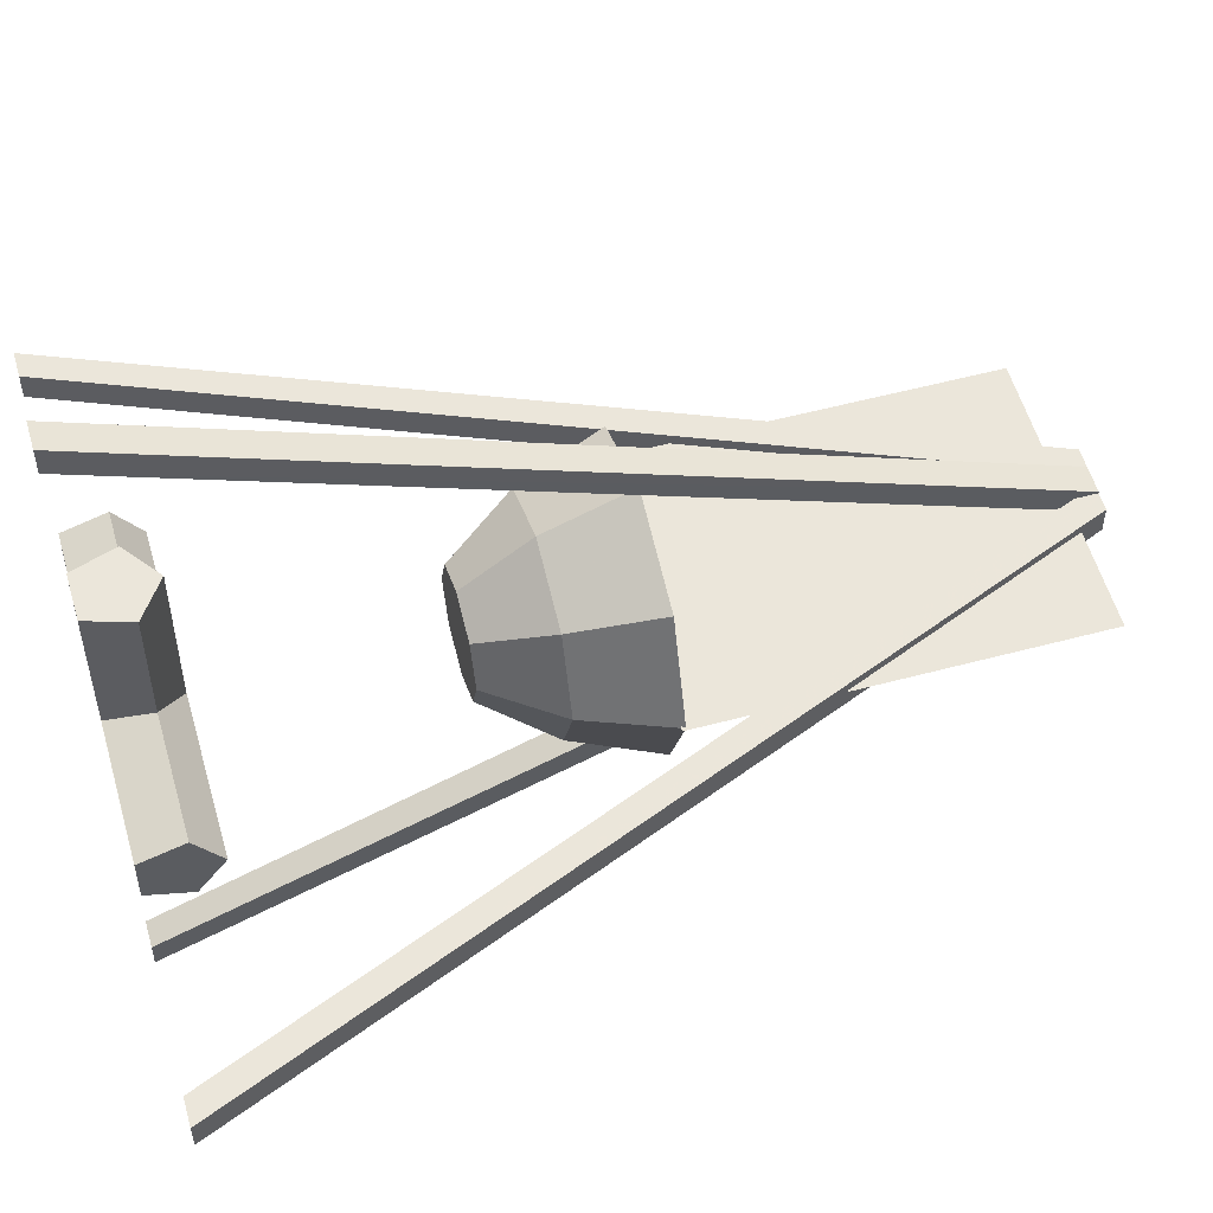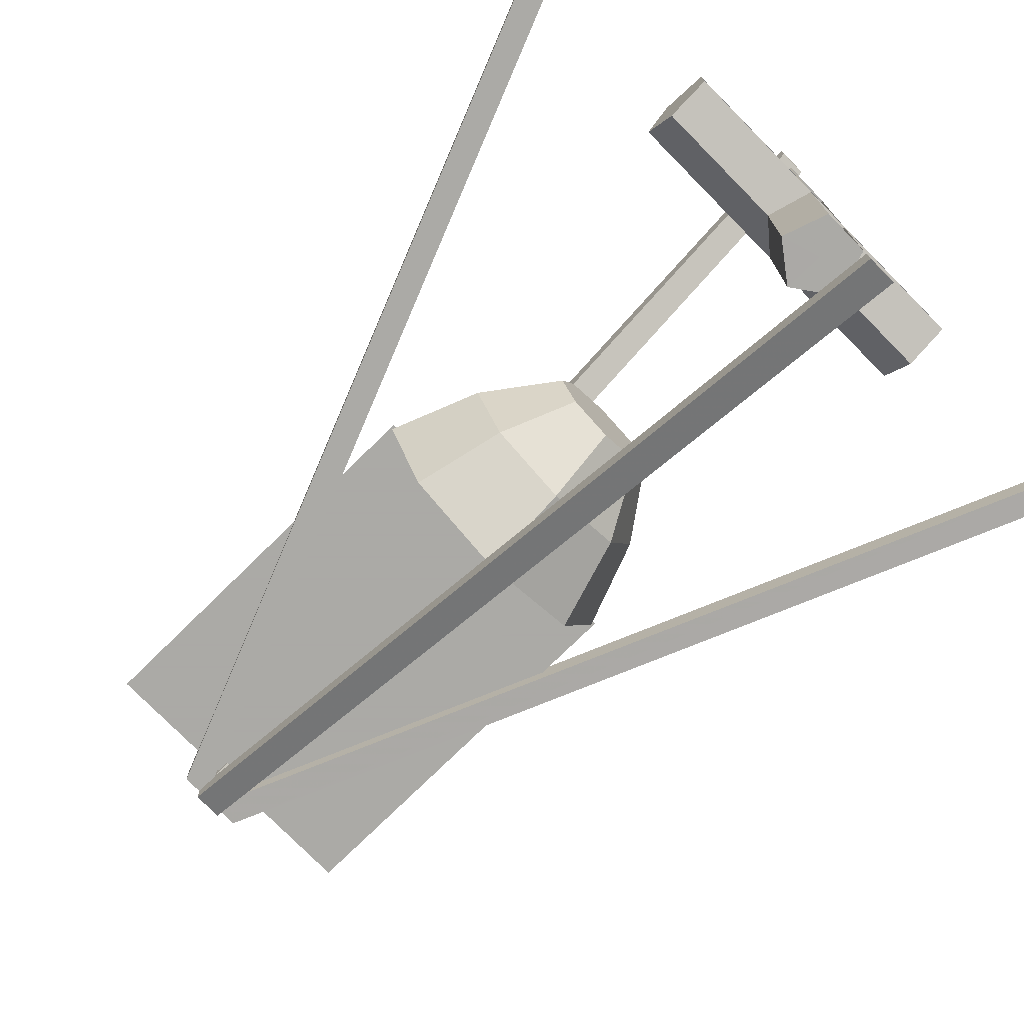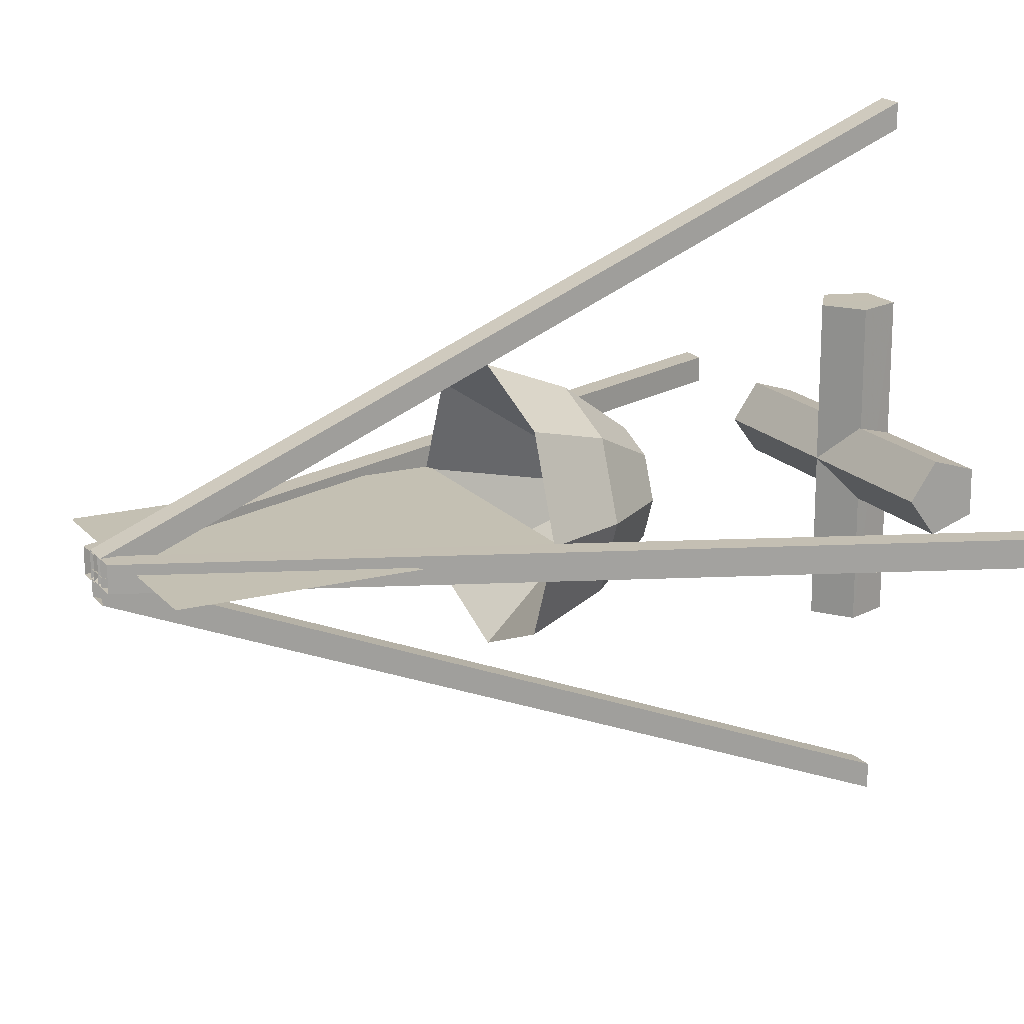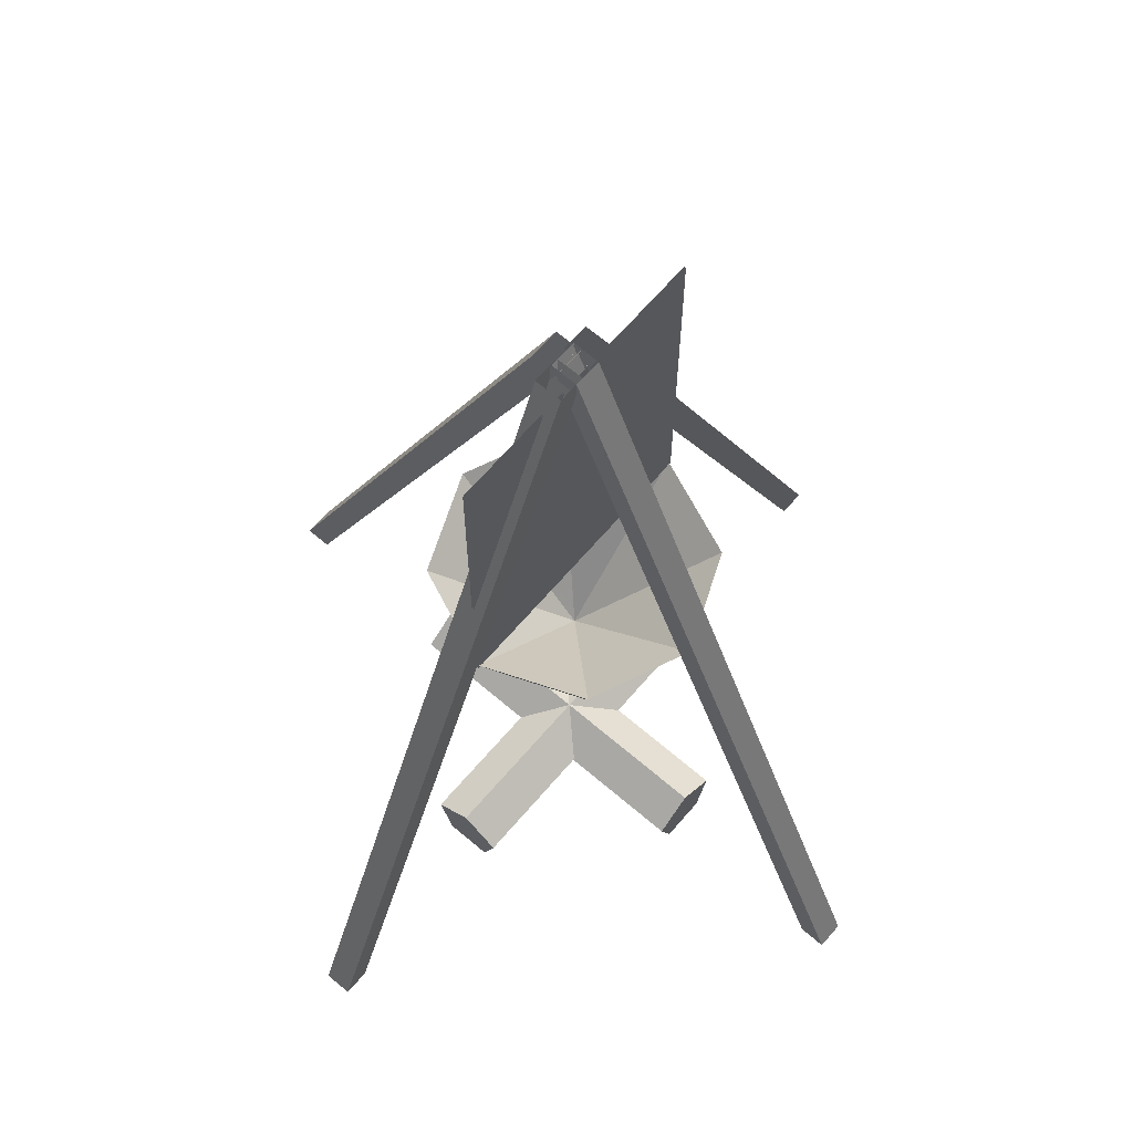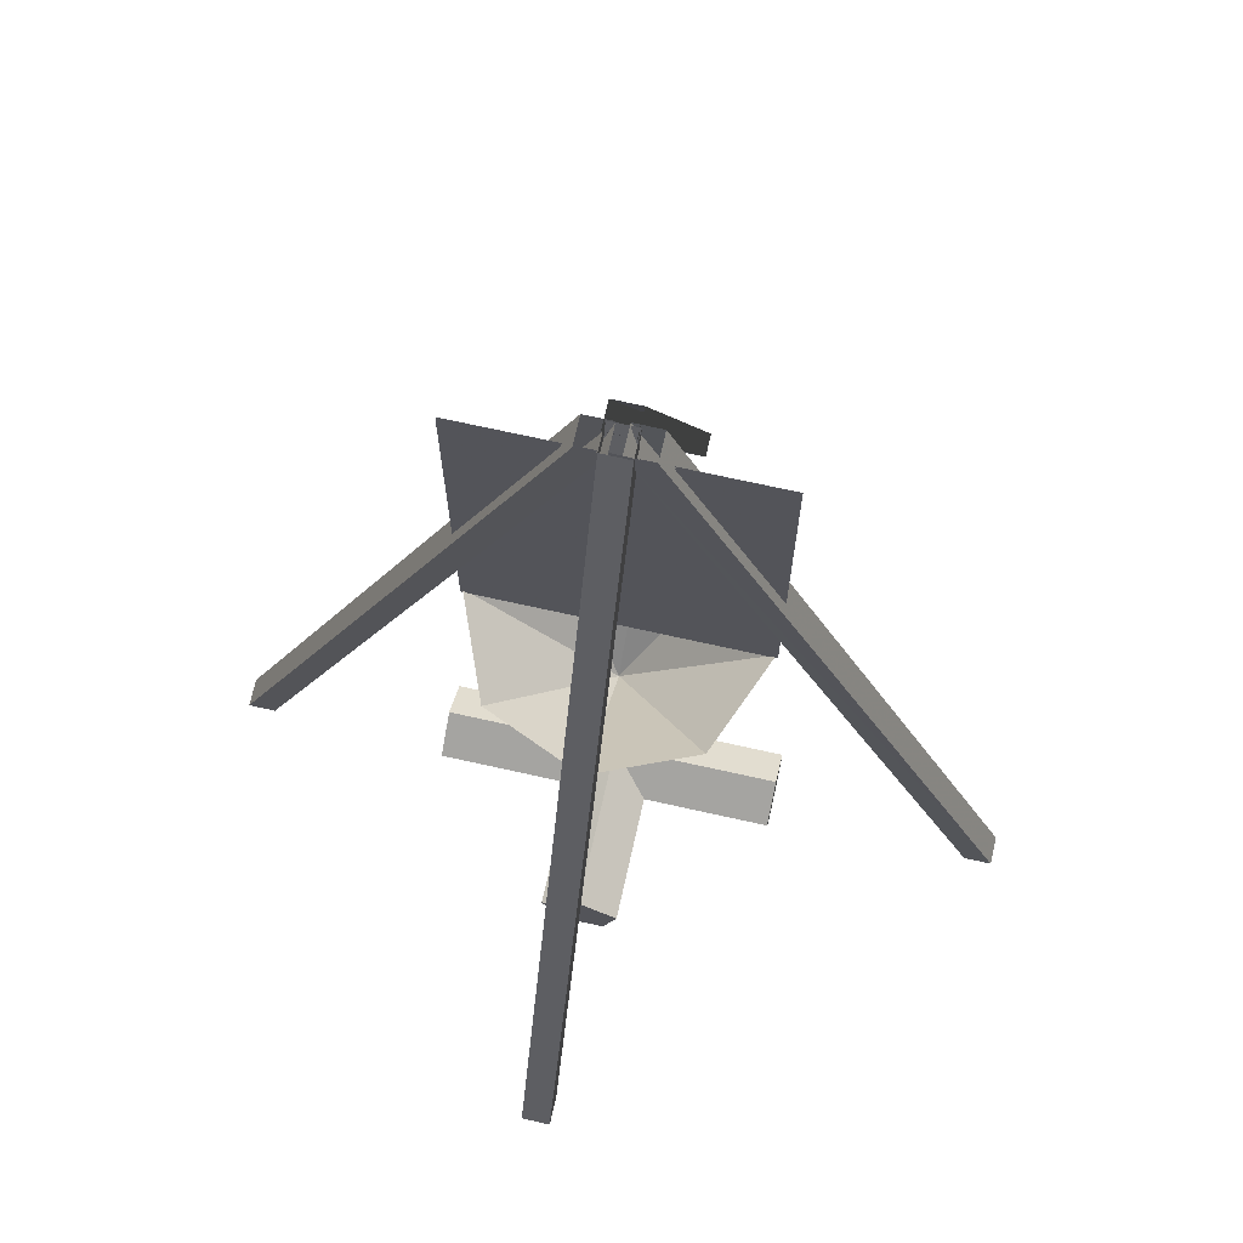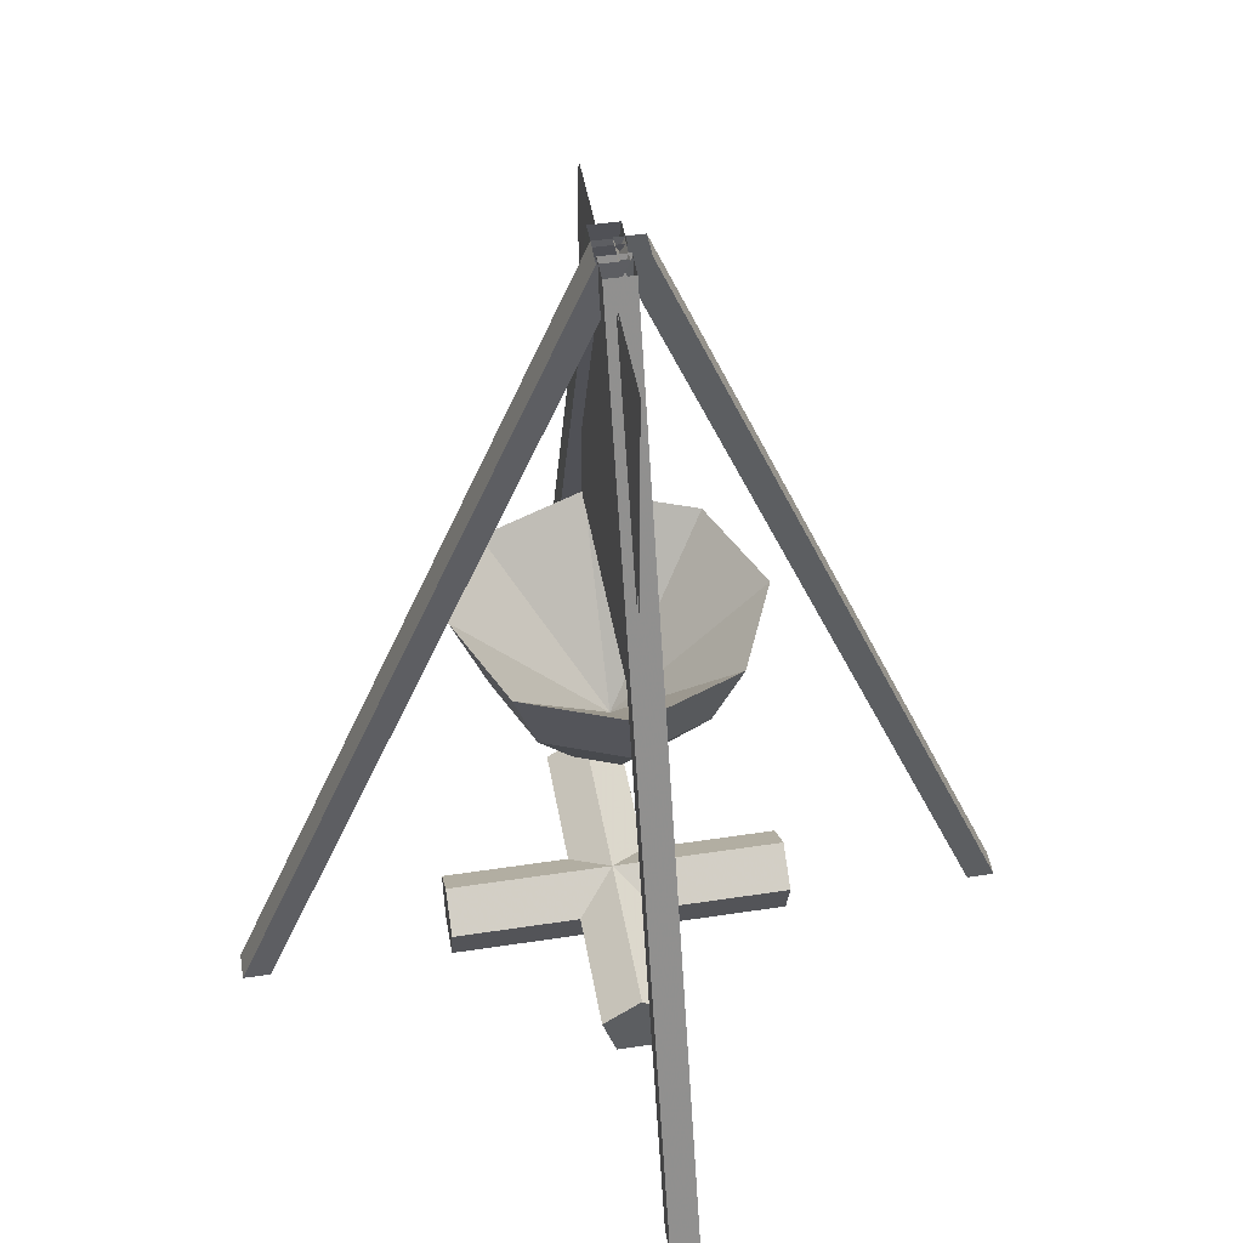
<metadata>
{"format":"obj","ext":"obj","renderer":"f3d","projection":"perspective","resolution":1024,"background":"white","views":[{"elev":54.8,"azim":-105.8,"up":"+Y"},{"elev":-75.7,"azim":134.5,"up":"+Y"},{"elev":18.0,"azim":62.9,"up":"+Y"},{"elev":66.3,"azim":130.6,"up":"+Z"},{"elev":70.4,"azim":-167.4,"up":"+Z"},{"elev":47.4,"azim":-99.9,"up":"+Z"}]}
</metadata>
<code>
v 1.904 0.1006 0.3435
v 1.904 -0.2714 0.4607
v 1.904 0.09722 0.7336
v 1.904 0.4708 0.4675
v 1.904 0.3331 0.03003
v 1.904 -0.1259 0.02612
v -1.367 0.1006 0.3435
v 0.2344 1.701 0.3435
v 0.6065 1.701 0.4607
v 0.2378 1.701 0.7336
v -0.1357 1.701 0.4675
v 0.001993 1.701 0.03003
v 0.461 1.701 0.02612
v 0.2315 -1.57 0.3435
v -1.367 0.09722 0.7336
v -1.367 0.3331 0.03003
v -1.367 -0.1259 0.02612
v 0.2354 -1.57 0.7336
v -0.0004482 -1.57 0.03003
v 0.458 -1.57 0.02612
v -1.367 -0.2714 0.4607
v -1.367 0.4708 0.4675
v 0.604 -1.571 0.4607
v -0.1381 -1.57 0.4675
v -1.367 -0.2714 0.4607
v -1.367 0.09722 0.7336
v -1.367 0.4708 0.4675
v -1.367 0.3331 0.03003
v -1.367 -0.1259 0.02612
v 0.604 -1.571 0.4607
v 0.2354 -1.57 0.7336
v -0.1381 -1.57 0.4675
v -0.0004482 -1.57 0.03003
v 0.458 -1.57 0.02612
v 1.904 -0.2714 0.4607
v 1.904 0.09722 0.7336
v 1.904 0.4708 0.4675
v 1.904 0.3331 0.03003
v 1.904 -0.1259 0.02612
v -1.367 -0.2714 0.4607
v -1.367 0.4708 0.4675
v 0.6065 1.701 0.4607
v 0.2378 1.701 0.7336
v -0.1357 1.701 0.4675
v 0.001993 1.701 0.03003
v 0.461 1.701 0.02612
v 0.604 -1.571 0.4607
v -0.1381 -1.57 0.4675
v 1.904 -0.2714 0.4607
v 1.904 0.4708 0.4675
v 0.6065 1.701 0.4607
v -0.1357 1.701 0.4675
v -1.207 0.1329 4.442
v -1.207 0.1329 8.18
v 1.589 0.1329 8.18
v 1.589 0.1329 4.442
v -1.207 0.1182 4.442
v -1.207 0.1182 8.18
v 1.589 0.1182 8.18
v 1.589 0.1182 4.442
v 0.07084 3.439 0.001222
v 0.3462 3.437 0.001222
v 0.04643 -0.02827 8.425
v 0.3213 -0.03022 8.425
v 0.3482 3.705 0.001222
v 0.3233 0.2374 8.425
v 0.04789 0.2393 8.425
v 0.07279 3.707 0.001222
v 3.713 0.2447 0.001222
v 3.714 -0.03071 0.001222
v 0.2456 0.2364 8.425
v 0.2466 -0.03901 8.425
v 3.982 -0.03022 0.001222
v 0.5142 -0.03852 8.425
v 0.5137 0.2369 8.425
v 3.981 0.2452 0.001222
v -3.332 -0.03754 0.001222
v -3.331 0.2374 0.001222
v 0.1353 -0.05414 8.425
v 0.1368 0.2212 8.425
v -3.599 0.2388 0.001222
v -0.1313 0.2222 8.425
v -0.1328 -0.05268 8.425
v -3.6 -0.03657 0.001222
v 0.06108 -3.404 0.001222
v 0.3365 -3.404 0.001222
v 0.3365 0.06353 8.425
v 0.06108 0.06353 8.425
v 0.06108 -3.672 0.001222
v 0.06108 -0.2045 8.425
v 0.3365 -0.2045 8.425
v 0.3365 -3.672 0.001222
v 0.07084 3.439 0.001222
v 0.3462 3.437 0.001222
v 0.04643 -0.02827 8.425
v 0.3213 -0.03022 8.425
v 0.3482 3.705 0.001222
v 0.3233 0.2374 8.425
v 0.04789 0.2393 8.425
v 0.07279 3.707 0.001222
v 3.713 0.2447 0.001222
v 3.714 -0.03071 0.001222
v 0.2456 0.2364 8.425
v 0.2466 -0.03901 8.425
v 3.982 -0.03022 0.001222
v 0.5142 -0.03852 8.425
v 0.5137 0.2369 8.425
v 3.981 0.2452 0.001222
v -3.332 -0.03754 0.001222
v -3.331 0.2374 0.001222
v 0.1353 -0.05414 8.425
v 0.1368 0.2212 8.425
v -3.599 0.2388 0.001222
v -0.1313 0.2222 8.425
v -0.1328 -0.05268 8.425
v -3.6 -0.03657 0.001222
v 0.06108 -3.404 0.001222
v 0.3365 -3.404 0.001222
v 0.3365 0.06353 8.425
v 0.06108 0.06353 8.425
v 0.06108 -3.672 0.001222
v 0.06108 -0.2045 8.425
v 0.3365 -0.2045 8.425
v 0.3365 -3.672 0.001222
v 0.07084 3.439 0.001222
v 0.3462 3.437 0.001222
v 0.3482 3.705 0.001222
v 0.07279 3.707 0.001222
v 3.713 0.2447 0.001222
v 3.714 -0.03071 0.001222
v 3.982 -0.03022 0.001222
v 3.981 0.2452 0.001222
v -3.332 -0.03754 0.001222
v -3.331 0.2374 0.001222
v -3.599 0.2388 0.001222
v -3.6 -0.03657 0.001222
v 0.06108 -3.404 0.001222
v 0.3365 -3.404 0.001222
v 0.06108 -3.672 0.001222
v 0.3365 -3.672 0.001222
v 1.168 -0.8774 4.479
v 0.191 -1.29 4.479
v 0.191 0.1226 3.029
v 1.572 0.1182 4.479
v 1.168 1.114 4.479
v 0.191 1.527 4.479
v -0.7856 1.114 4.479
v -1.19 0.1182 4.479
v -0.7856 -0.8774 4.479
v -0.2133 0.5308 2.971
v 0.7632 0.1182 2.971
v 0.5957 0.5308 2.971
v 0.191 0.7017 2.971
v -0.3808 0.1182 2.971
v -0.2133 -0.2939 2.971
v 0.191 -0.4648 2.971
v 0.5957 -0.2939 2.971
v 1.248 0.1182 3.636
v 0.9385 0.8804 3.636
v 0.191 1.196 3.636
v -0.5566 0.8804 3.636
v -0.8662 0.1182 3.636
v -0.5566 -0.6435 3.636
v 0.191 -0.9594 3.636
v 0.9385 -0.6435 3.636
v 1.168 -0.8774 4.479
v 0.191 -1.29 4.479
v 1.572 0.1182 4.479
v 1.168 1.114 4.479
v 0.191 1.527 4.479
v -0.7856 1.114 4.479
v -1.19 0.1182 4.479
v -0.7856 -0.8774 4.479
v -0.2133 0.5308 2.971
v -0.5566 0.8804 3.636
v -0.7856 1.114 4.479
f 1 3 2
f 1 4 3
f 1 5 4
f 1 6 5
f 1 2 6
f 7 21 15
f 7 15 22
f 7 22 16
f 7 16 17
f 7 17 21
f 8 10 9
f 8 11 10
f 8 12 11
f 8 13 12
f 8 9 13
f 14 23 18
f 14 18 24
f 14 24 19
f 14 19 20
f 14 20 23
f 35 26 25
f 35 36 26
f 36 27 26
f 36 37 27
f 50 28 41
f 50 38 28
f 39 40 29
f 39 49 40
f 42 31 30
f 42 43 31
f 43 32 31
f 43 44 32
f 52 33 48
f 52 45 33
f 46 47 34
f 46 51 47
f 54 53 55
f 55 53 56
f 57 58 59
f 57 59 60
f 61 62 63
f 63 62 64
f 94 65 96
f 96 65 66
f 95 67 93
f 93 67 68
f 125 100 126
f 126 100 97
f 98 127 99
f 99 127 128
f 69 70 71
f 71 70 72
f 102 73 104
f 104 73 74
f 103 75 101
f 101 75 76
f 129 108 130
f 130 108 105
f 106 131 107
f 107 131 132
f 77 78 79
f 79 78 80
f 110 81 112
f 112 81 82
f 111 83 109
f 109 83 84
f 133 116 134
f 134 116 113
f 114 135 115
f 115 135 136
f 86 85 87
f 87 85 88
f 117 89 120
f 120 89 90
f 119 91 118
f 118 91 92
f 138 124 137
f 137 124 121
f 122 139 123
f 123 139 140
f 142 141 143
f 141 144 143
f 144 145 143
f 145 146 143
f 146 147 143
f 147 148 143
f 142 143 149
f 149 143 148
f 151 150 152
f 152 150 153
f 154 174 155
f 155 174 156
f 156 174 157
f 157 150 151
f 168 158 169
f 169 158 159
f 169 159 170
f 170 159 160
f 170 160 171
f 171 160 161
f 176 175 172
f 172 175 162
f 172 162 173
f 173 162 163
f 173 163 167
f 167 163 164
f 167 164 166
f 166 164 165
f 166 165 168
f 168 165 158
f 158 151 159
f 159 151 152
f 159 152 160
f 160 152 153
f 160 153 161
f 161 153 150
f 175 174 162
f 162 174 154
f 162 154 163
f 163 154 155
f 163 155 164
f 164 155 156
f 164 156 165
f 165 156 157
f 165 157 158
f 158 157 151

</code>
